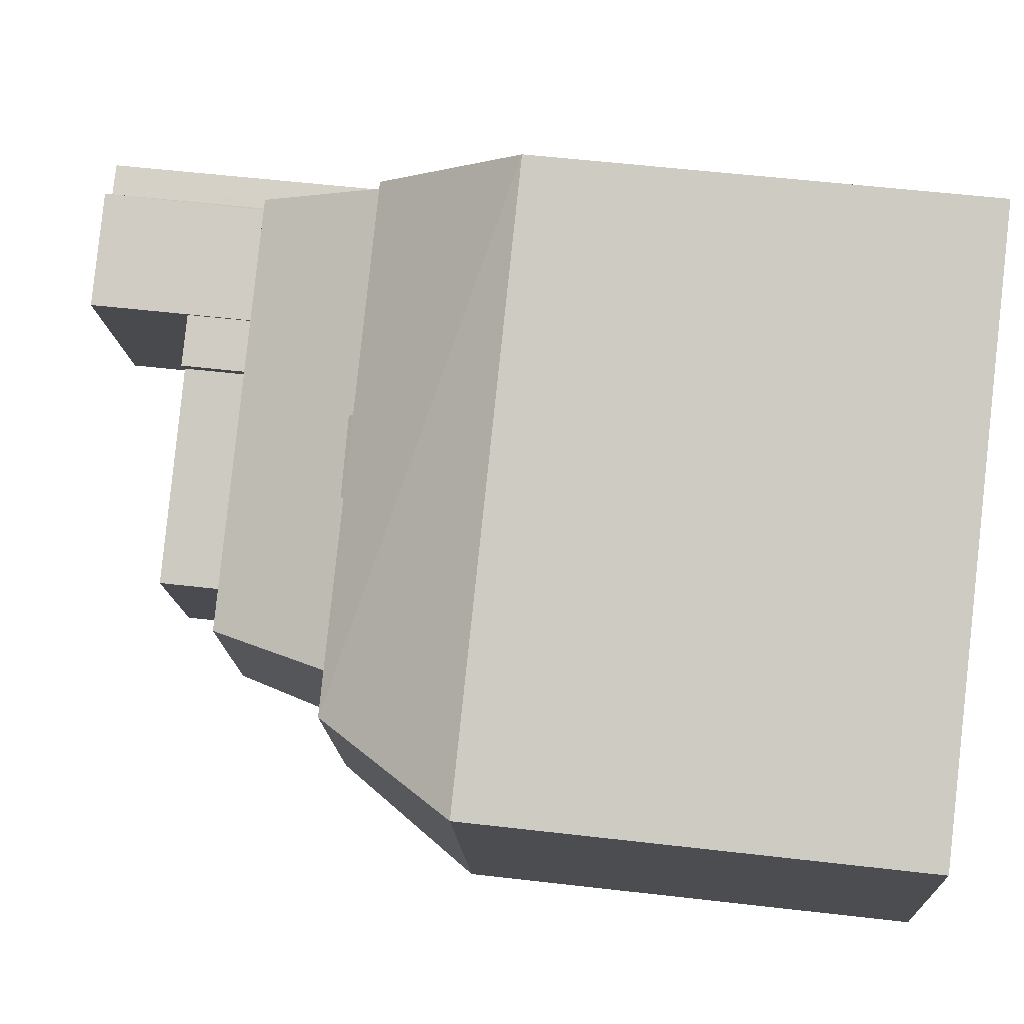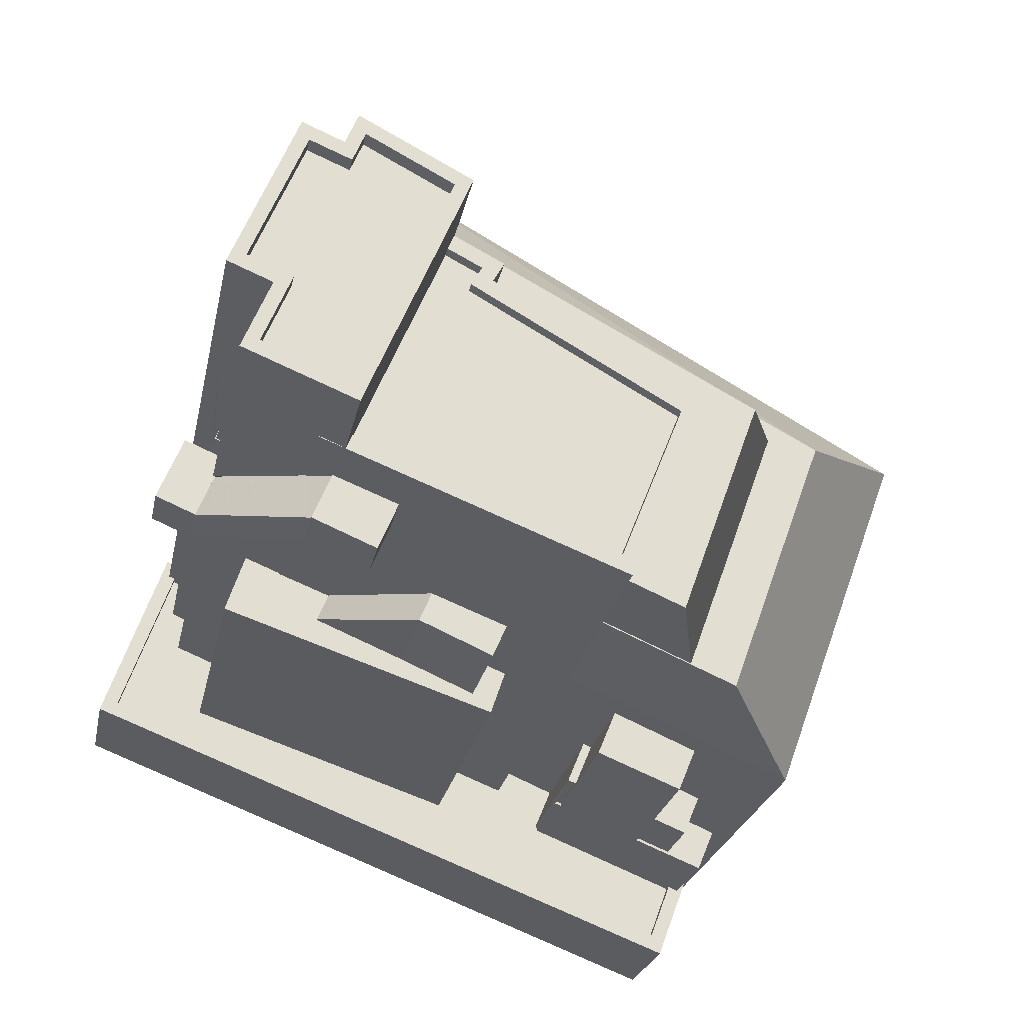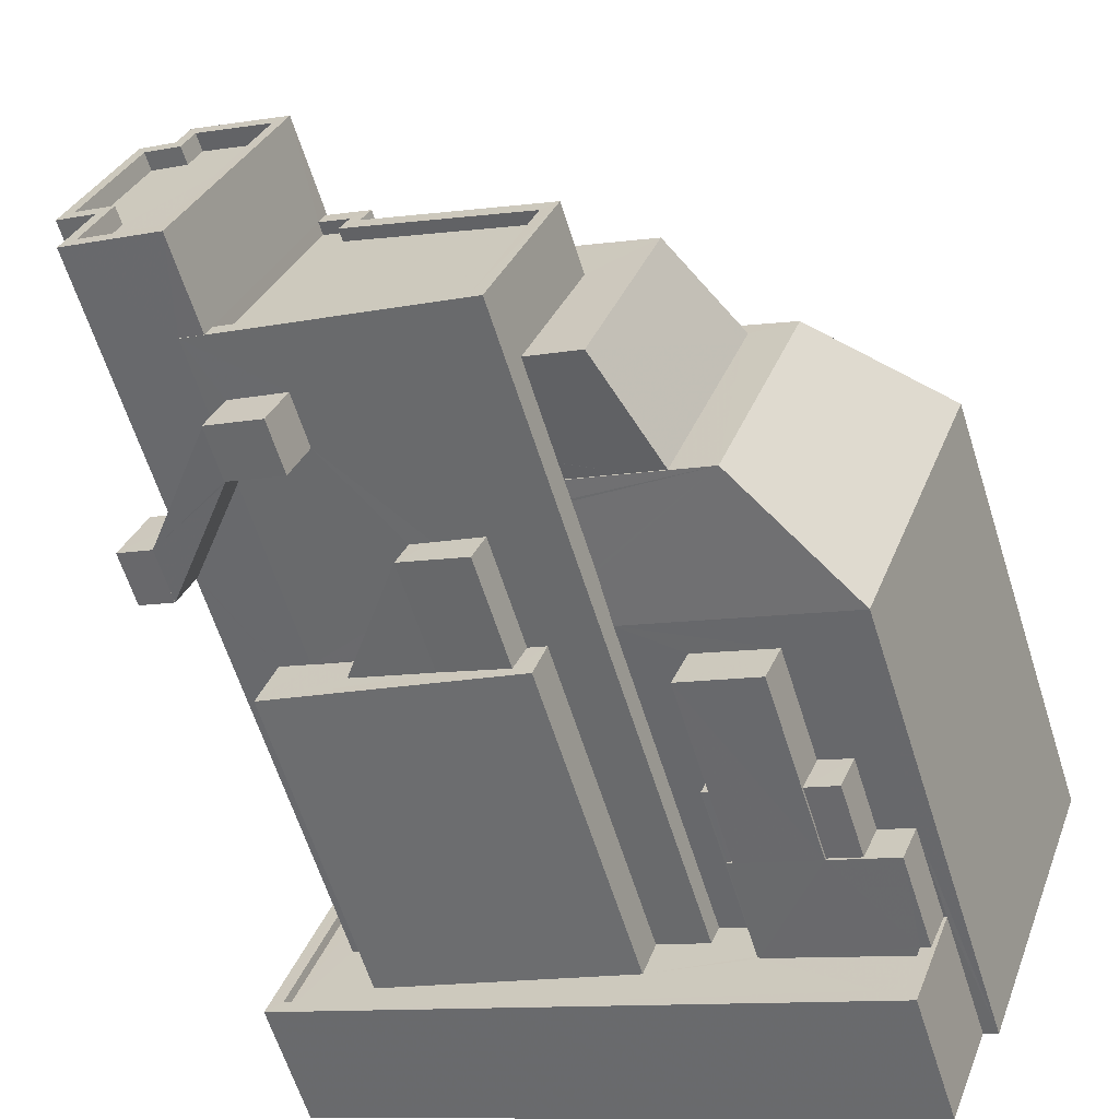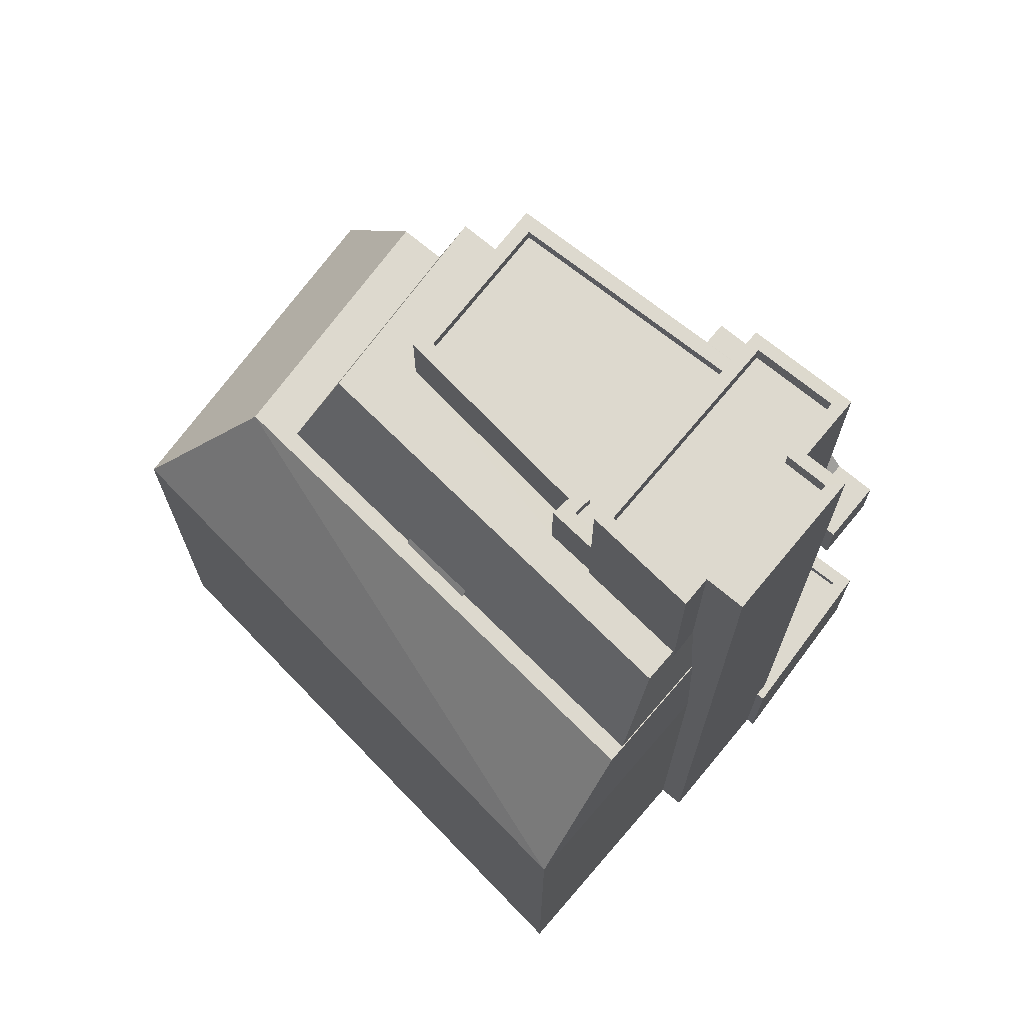
<metadata>
{"format":"obj","ext":"obj","renderer":"f3d","projection":"perspective","resolution":1024,"background":"white","views":[{"elev":55.2,"azim":97.0,"up":"+Y"},{"elev":-22.5,"azim":-10.4,"up":"+Y"},{"elev":-63.1,"azim":17.6,"up":"+Y"},{"elev":71.8,"azim":-163.4,"up":"+Z"}]}
</metadata>
<code>
v -1.227e+04 -3.479e+04 38.81
v -1.227e+04 -3.479e+04 47.69
v -1.227e+04 -3.479e+04 47.69
v -1.227e+04 -3.479e+04 38.81
v -1.227e+04 -3.479e+04 47.69
v -1.227e+04 -3.479e+04 47.69
v -1.227e+04 -3.479e+04 38.81
v -1.227e+04 -3.479e+04 38.81
v -1.227e+04 -3.479e+04 47.69
v -1.227e+04 -3.479e+04 50.76
v -1.227e+04 -3.479e+04 47.72
v -1.227e+04 -3.479e+04 47.69
v -1.227e+04 -3.479e+04 47.72
v -1.227e+04 -3.479e+04 47.69
v -1.227e+04 -3.479e+04 47.69
v -1.227e+04 -3.479e+04 50.76
v -1.227e+04 -3.479e+04 50.76
v -1.227e+04 -3.479e+04 47.69
v -1.227e+04 -3.479e+04 49.63
v -1.227e+04 -3.479e+04 50.76
v -1.227e+04 -3.479e+04 49.28
v -1.227e+04 -3.479e+04 50.76
v -1.226e+04 -3.479e+04 38.81
v -1.226e+04 -3.48e+04 38.81
v -1.226e+04 -3.48e+04 39.06
v -1.226e+04 -3.479e+04 39.06
v -1.228e+04 -3.479e+04 39.06
v -1.228e+04 -3.479e+04 38.81
v -1.227e+04 -3.479e+04 39.06
v -1.227e+04 -3.479e+04 38.81
v -1.226e+04 -3.48e+04 35.51
v -1.228e+04 -3.479e+04 39.06
v -1.228e+04 -3.479e+04 35.51
v -1.226e+04 -3.48e+04 39.06
v -1.227e+04 -3.479e+04 39.06
v -1.227e+04 -3.479e+04 35.51
v -1.227e+04 -3.479e+04 39.06
v -1.227e+04 -3.479e+04 35.51
v -1.226e+04 -3.479e+04 35.51
v -1.226e+04 -3.479e+04 39.06
v -1.226e+04 -3.479e+04 46.83
v -1.226e+04 -3.479e+04 43.71
v -1.226e+04 -3.479e+04 43.71
v -1.226e+04 -3.479e+04 46.83
v -1.226e+04 -3.479e+04 41.67
v -1.226e+04 -3.479e+04 41.67
v -1.226e+04 -3.479e+04 46.83
v -1.226e+04 -3.479e+04 41.67
v -1.226e+04 -3.479e+04 43.71
v -1.226e+04 -3.479e+04 41.67
v -1.226e+04 -3.479e+04 46.83
v -1.226e+04 -3.479e+04 43.71
v -1.226e+04 -3.479e+04 38.81
v -1.226e+04 -3.479e+04 43.71
v -1.226e+04 -3.479e+04 43.71
v -1.226e+04 -3.479e+04 38.81
v -1.226e+04 -3.479e+04 41.67
v -1.226e+04 -3.479e+04 43.71
v -1.226e+04 -3.479e+04 43.71
v -1.226e+04 -3.479e+04 41.67
v -1.226e+04 -3.479e+04 41.67
v -1.226e+04 -3.479e+04 38.81
v -1.226e+04 -3.479e+04 38.81
v -1.226e+04 -3.479e+04 41.67
v -1.226e+04 -3.479e+04 41.67
v -1.226e+04 -3.479e+04 39.06
v -1.226e+04 -3.479e+04 39.06
v -1.226e+04 -3.479e+04 41.67
v -1.226e+04 -3.479e+04 47.72
v -1.226e+04 -3.479e+04 38.81
v -1.226e+04 -3.479e+04 47.72
v -1.226e+04 -3.479e+04 35.51
v -1.226e+04 -3.478e+04 47.72
v -1.226e+04 -3.478e+04 35.51
v -1.227e+04 -3.478e+04 35.51
v -1.227e+04 -3.478e+04 47.72
v -1.227e+04 -3.478e+04 35.51
v -1.227e+04 -3.478e+04 47.72
v -1.227e+04 -3.479e+04 38.81
v -1.227e+04 -3.479e+04 47.72
v -1.227e+04 -3.479e+04 38.81
v -1.227e+04 -3.479e+04 47.72
v -1.227e+04 -3.479e+04 47.72
v -1.227e+04 -3.479e+04 38.81
v -1.227e+04 -3.479e+04 49.3
v -1.227e+04 -3.479e+04 49.29
v -1.227e+04 -3.479e+04 51.6
v -1.227e+04 -3.479e+04 49.62
v -1.227e+04 -3.479e+04 50.2
v -1.227e+04 -3.479e+04 49.27
v -1.226e+04 -3.479e+04 51.6
v -1.226e+04 -3.479e+04 49.18
v -1.226e+04 -3.479e+04 49.27
v -1.227e+04 -3.479e+04 50.76
v -1.227e+04 -3.479e+04 50.76
v -1.227e+04 -3.479e+04 48.14
v -1.227e+04 -3.478e+04 51.6
v -1.227e+04 -3.478e+04 50.03
v -1.227e+04 -3.478e+04 51.6
v -1.227e+04 -3.479e+04 51.6
v -1.226e+04 -3.479e+04 54.87
v -1.227e+04 -3.479e+04 50.76
v -1.227e+04 -3.479e+04 54.87
v -1.227e+04 -3.479e+04 49.6
v -1.227e+04 -3.479e+04 50.76
v -1.226e+04 -3.479e+04 54.87
v -1.226e+04 -3.479e+04 51.6
v -1.226e+04 -3.479e+04 51.6
v -1.227e+04 -3.479e+04 54.87
v -1.227e+04 -3.479e+04 51.6
v -1.227e+04 -3.479e+04 51.6
v -1.227e+04 -3.479e+04 51.68
v -1.227e+04 -3.479e+04 54.87
v -1.227e+04 -3.479e+04 51.6
v -1.227e+04 -3.478e+04 53.91
v -1.227e+04 -3.478e+04 51.6
v -1.227e+04 -3.478e+04 51.6
v -1.227e+04 -3.478e+04 54.87
v -1.227e+04 -3.478e+04 54.4
v -1.227e+04 -3.478e+04 54.87
v -1.227e+04 -3.478e+04 54.59
v -1.227e+04 -3.478e+04 51.6
v -1.227e+04 -3.478e+04 51.6
v -1.227e+04 -3.478e+04 51.78
v -1.226e+04 -3.478e+04 51.6
v -1.226e+04 -3.478e+04 51.6
v -1.226e+04 -3.478e+04 51.74
v -1.227e+04 -3.478e+04 35.51
v -1.227e+04 -3.478e+04 59.46
v -1.227e+04 -3.479e+04 59.46
v -1.227e+04 -3.479e+04 39.06
v -1.227e+04 -3.478e+04 59.46
v -1.227e+04 -3.478e+04 54.87
v -1.227e+04 -3.478e+04 54.87
v -1.227e+04 -3.478e+04 56.78
v -1.227e+04 -3.478e+04 59.46
v -1.227e+04 -3.479e+04 56.43
v -1.227e+04 -3.478e+04 56.43
v -1.227e+04 -3.478e+04 56.78
v -1.227e+04 -3.479e+04 59.46
v -1.227e+04 -3.479e+04 56.78
v -1.227e+04 -3.479e+04 56.78
v -1.227e+04 -3.479e+04 56.78
v -1.227e+04 -3.479e+04 51.91
v -1.227e+04 -3.479e+04 54.37
v -1.227e+04 -3.479e+04 51.91
v -1.227e+04 -3.479e+04 51.91
v -1.227e+04 -3.479e+04 59.46
v -1.227e+04 -3.479e+04 50.41
v -1.227e+04 -3.479e+04 38.81
v -1.227e+04 -3.479e+04 50.41
v -1.227e+04 -3.479e+04 50.41
v -1.227e+04 -3.479e+04 52.87
v -1.227e+04 -3.479e+04 47.69
v -1.227e+04 -3.479e+04 59.46
v -1.227e+04 -3.479e+04 54.87
v -1.227e+04 -3.479e+04 51.91
v -1.227e+04 -3.479e+04 50.41
v -1.227e+04 -3.478e+04 59.46
v -1.227e+04 -3.478e+04 59.46
v -1.227e+04 -3.478e+04 58.96
v -1.227e+04 -3.478e+04 58.96
v -1.227e+04 -3.478e+04 59.46
v -1.227e+04 -3.479e+04 58.96
v -1.227e+04 -3.479e+04 59.46
v -1.227e+04 -3.479e+04 59.46
v -1.227e+04 -3.479e+04 58.96
v -1.227e+04 -3.479e+04 59.46
v -1.227e+04 -3.479e+04 58.96
v -1.227e+04 -3.479e+04 59.46
v -1.227e+04 -3.479e+04 58.96
v -1.227e+04 -3.478e+04 59.46
v -1.227e+04 -3.478e+04 58.96
v -1.227e+04 -3.478e+04 58.96
v -1.227e+04 -3.478e+04 59.46
v -1.227e+04 -3.479e+04 55.07
v -1.227e+04 -3.479e+04 55.07
v -1.227e+04 -3.479e+04 53.57
v -1.227e+04 -3.479e+04 53.57
v -1.227e+04 -3.479e+04 55.07
v -1.227e+04 -3.479e+04 53.57
v -1.227e+04 -3.479e+04 55.07
v -1.227e+04 -3.479e+04 55.03
v -1.227e+04 -3.479e+04 55.03
v -1.227e+04 -3.479e+04 53.57
v -1.227e+04 -3.479e+04 53.57
v -1.227e+04 -3.479e+04 53.53
v -1.227e+04 -3.479e+04 50.41
v -1.227e+04 -3.479e+04 51.91
v -1.227e+04 -3.479e+04 50.41
v -1.227e+04 -3.479e+04 51.91
v -1.227e+04 -3.479e+04 53.57
v -1.227e+04 -3.479e+04 53.53
v -1.227e+04 -3.479e+04 50.41
v -1.227e+04 -3.479e+04 51.91
v -1.228e+04 -3.479e+04 51.91
v -1.228e+04 -3.479e+04 50.41
v -1.228e+04 -3.479e+04 51.91
v -1.228e+04 -3.479e+04 50.41
v -1.227e+04 -3.478e+04 56.43
v -1.227e+04 -3.478e+04 56.78
v -1.227e+04 -3.478e+04 56.43
v -1.227e+04 -3.478e+04 56.78
v -1.226e+04 -3.479e+04 56.43
v -1.226e+04 -3.479e+04 56.78
v -1.227e+04 -3.479e+04 56.43
v -1.227e+04 -3.479e+04 56.78
v -1.227e+04 -3.478e+04 54.87
v -1.227e+04 -3.478e+04 56.78
v -1.227e+04 -3.478e+04 54.87
v -1.227e+04 -3.478e+04 56.78
v -1.226e+04 -3.479e+04 54.87
v -1.226e+04 -3.479e+04 56.78
v -1.226e+04 -3.479e+04 38.81
v -1.226e+04 -3.479e+04 56.78
v -1.227e+04 -3.479e+04 47.69
v -1.227e+04 -3.479e+04 52.87
v -1.227e+04 -3.479e+04 48.61
v -1.227e+04 -3.479e+04 54.37
v -1.227e+04 -3.479e+04 56.78
v -1.227e+04 -3.479e+04 50.76
v -1.227e+04 -3.479e+04 50.76
v -1.226e+04 -3.479e+04 51.6
v -1.226e+04 -3.479e+04 51.6
v -1.226e+04 -3.479e+04 54.87
v -1.226e+04 -3.479e+04 51.6
v -1.227e+04 -3.478e+04 51.6
f 75 38 128
f 33 36 38
f 31 33 39
f 75 77 74
f 39 74 72
f 39 38 75
f 39 33 38
f 39 75 74
f 1 2 3
f 4 1 3
f 5 6 7
f 8 5 7
f 2 1 7
f 6 2 7
f 9 10 11
f 12 9 11
f 12 11 13
f 14 12 13
f 15 16 17
f 15 18 16
f 9 17 10
f 9 15 17
f 19 20 21
f 19 22 20
f 23 24 25
f 26 23 25
f 27 25 24
f 28 27 24
f 29 28 30
f 29 27 28
f 31 32 33
f 31 34 32
f 33 35 36
f 33 32 35
f 37 36 35
f 37 38 36
f 31 39 40
f 34 31 40
f 41 42 43
f 41 43 44
f 43 45 44
f 43 46 45
f 47 48 49
f 48 50 49
f 51 47 49
f 52 51 49
f 53 54 55
f 56 53 55
f 57 58 59
f 57 60 58
f 46 43 61
f 62 61 53
f 53 61 54
f 61 43 54
f 57 59 49
f 50 57 49
f 63 61 62
f 63 64 61
f 65 66 67
f 65 68 66
f 26 66 68
f 23 26 63
f 48 47 44
f 26 68 48
f 63 45 64
f 45 48 44
f 26 48 63
f 63 48 45
f 55 69 70
f 51 71 69
f 71 65 72
f 56 55 70
f 72 40 39
f 40 65 67
f 58 60 65
f 41 55 42
f 51 52 58
f 41 51 69
f 55 41 69
f 51 58 71
f 72 65 40
f 58 65 71
f 73 71 72
f 74 73 72
f 75 76 77
f 75 78 76
f 76 73 74
f 77 76 74
f 79 80 81
f 79 82 80
f 81 83 84
f 81 80 83
f 85 86 87
f 82 85 80
f 80 85 87
f 88 89 87
f 86 88 87
f 21 90 19
f 71 91 92
f 90 93 22
f 92 91 93
f 19 90 22
f 91 87 94
f 95 87 89
f 94 87 95
f 91 94 22
f 93 91 22
f 92 69 71
f 83 80 96
f 78 97 76
f 78 98 97
f 98 99 97
f 87 96 80
f 87 100 96
f 93 20 101
f 101 102 103
f 104 85 103
f 104 86 85
f 90 21 20
f 93 90 20
f 102 104 103
f 101 105 102
f 101 20 105
f 106 107 108
f 103 109 107
f 103 107 101
f 107 106 101
f 107 109 110
f 111 110 112
f 112 109 113
f 112 110 109
f 111 112 114
f 115 116 117
f 115 118 116
f 115 119 118
f 118 119 120
f 121 119 115
f 122 123 124
f 125 126 127
f 128 37 129
f 129 37 130
f 128 38 37
f 130 37 131
f 121 129 132
f 129 78 128
f 128 78 75
f 115 129 121
f 98 78 129
f 117 99 115
f 98 129 99
f 99 129 115
f 133 134 135
f 134 136 135
f 137 138 139
f 139 136 140
f 141 140 142
f 137 139 141
f 135 136 139
f 141 139 140
f 142 140 143
f 144 145 143
f 146 145 147
f 143 140 148
f 147 145 144
f 144 143 148
f 149 150 3
f 150 4 3
f 149 151 152
f 153 151 154
f 151 3 154
f 149 3 151
f 82 79 150
f 144 148 103
f 149 82 150
f 103 155 156
f 103 148 155
f 157 144 103
f 149 85 82
f 158 157 85
f 85 149 158
f 103 85 157
f 155 130 113
f 156 155 113
f 130 131 83
f 83 29 84
f 84 29 30
f 131 29 83
f 96 130 83
f 100 130 96
f 112 100 114
f 113 100 112
f 113 130 100
f 159 119 121
f 132 159 121
f 134 120 136
f 136 120 159
f 120 119 159
f 160 161 162
f 163 160 162
f 163 162 164
f 165 163 164
f 166 164 167
f 166 165 164
f 168 167 169
f 168 166 167
f 170 169 171
f 170 168 169
f 172 171 173
f 172 170 171
f 172 173 174
f 175 172 174
f 175 174 161
f 160 175 161
f 176 177 178
f 179 176 178
f 178 177 180
f 181 178 180
f 180 182 183
f 182 184 183
f 181 180 183
f 185 181 183
f 186 185 187
f 188 187 189
f 185 183 189
f 187 185 189
f 189 190 188
f 188 190 151
f 189 191 190
f 151 190 152
f 192 186 187
f 193 192 187
f 194 195 196
f 197 194 196
f 197 198 199
f 197 196 198
f 158 199 198
f 157 158 198
f 146 147 191
f 190 191 194
f 194 191 195
f 191 147 195
f 139 200 201
f 139 138 200
f 201 200 202
f 203 201 202
f 203 202 204
f 205 203 204
f 205 204 206
f 207 205 206
f 141 207 206
f 137 141 206
f 208 135 209
f 208 133 135
f 210 209 211
f 210 208 209
f 212 211 213
f 212 210 211
f 70 69 214
f 214 69 215
f 215 101 213
f 101 212 213
f 69 92 215
f 215 92 93
f 215 93 101
f 13 216 14
f 217 216 218
f 8 214 5
f 5 214 215
f 16 18 5
f 219 182 220
f 220 176 215
f 221 217 218
f 218 216 13
f 179 221 222
f 193 217 179
f 192 193 179
f 219 184 182
f 179 222 16
f 176 179 215
f 182 176 220
f 16 5 215
f 179 217 221
f 179 16 215
f 145 219 220
f 143 145 220
f 154 217 153
f 154 216 217
f 3 2 216
f 15 5 18
f 15 6 5
f 9 2 6
f 3 216 154
f 14 216 12
f 9 6 15
f 12 2 9
f 12 216 2
f 218 11 10
f 221 218 10
f 13 11 218
f 221 10 222
f 222 10 17
f 16 222 17
f 102 89 104
f 104 89 88
f 95 89 102
f 104 88 86
f 95 102 105
f 94 95 105
f 94 105 20
f 22 94 20
f 56 70 214
f 84 30 81
f 23 63 24
f 81 30 28
f 7 214 8
f 53 56 214
f 63 62 53
f 24 7 28
f 1 4 150
f 150 79 81
f 7 1 28
f 24 63 7
f 150 81 28
f 7 53 214
f 7 63 53
f 1 150 28
f 40 66 34
f 34 25 32
f 35 32 131
f 40 67 66
f 35 131 37
f 131 27 29
f 26 25 66
f 25 27 32
f 66 25 34
f 32 27 131
f 51 44 47
f 51 41 44
f 42 55 54
f 43 42 54
f 49 59 58
f 52 49 58
f 50 48 57
f 60 57 65
f 65 57 68
f 57 48 68
f 46 64 45
f 46 61 64
f 71 73 91
f 73 223 91
f 76 97 223
f 73 76 223
f 224 106 108
f 225 106 224
f 226 225 224
f 123 227 124
f 125 127 226
f 127 124 225
f 226 127 225
f 124 227 225
f 118 225 227
f 116 118 227
f 87 111 100
f 97 99 116
f 122 223 97
f 91 107 87
f 111 114 100
f 224 91 223
f 99 117 116
f 227 123 122
f 227 97 116
f 110 111 87
f 87 107 110
f 125 226 126
f 108 107 91
f 224 108 91
f 224 223 226
f 126 223 122
f 227 122 97
f 226 223 126
f 225 118 208
f 225 212 106
f 118 120 134
f 106 212 101
f 212 208 210
f 208 134 133
f 118 134 208
f 225 208 212
f 113 109 103
f 156 113 103
f 126 124 127
f 126 122 124
f 132 175 160
f 159 132 160
f 148 140 166
f 159 160 136
f 165 140 136
f 166 140 165
f 163 165 136
f 160 163 136
f 164 162 169
f 164 169 167
f 162 161 174
f 169 174 171
f 171 174 173
f 169 162 174
f 129 172 132
f 132 172 175
f 129 130 172
f 170 155 168
f 168 155 166
f 166 155 148
f 170 130 155
f 172 130 170
f 177 176 182
f 180 177 182
f 145 146 219
f 183 184 219
f 183 219 189
f 219 146 191
f 189 219 191
f 147 144 195
f 195 144 196
f 196 144 198
f 144 157 198
f 200 138 202
f 204 202 206
f 206 202 137
f 202 138 137
f 142 220 215
f 213 207 215
f 143 220 142
f 209 135 201
f 209 201 211
f 205 213 211
f 201 135 139
f 207 141 142
f 211 201 203
f 207 213 205
f 203 205 211
f 207 142 215
f 181 185 186
f 181 186 178
f 192 179 178
f 186 192 178
f 151 217 188
f 188 217 187
f 151 153 217
f 187 217 193
f 152 190 149
f 158 149 199
f 199 149 197
f 190 194 197
f 149 190 197

</code>
